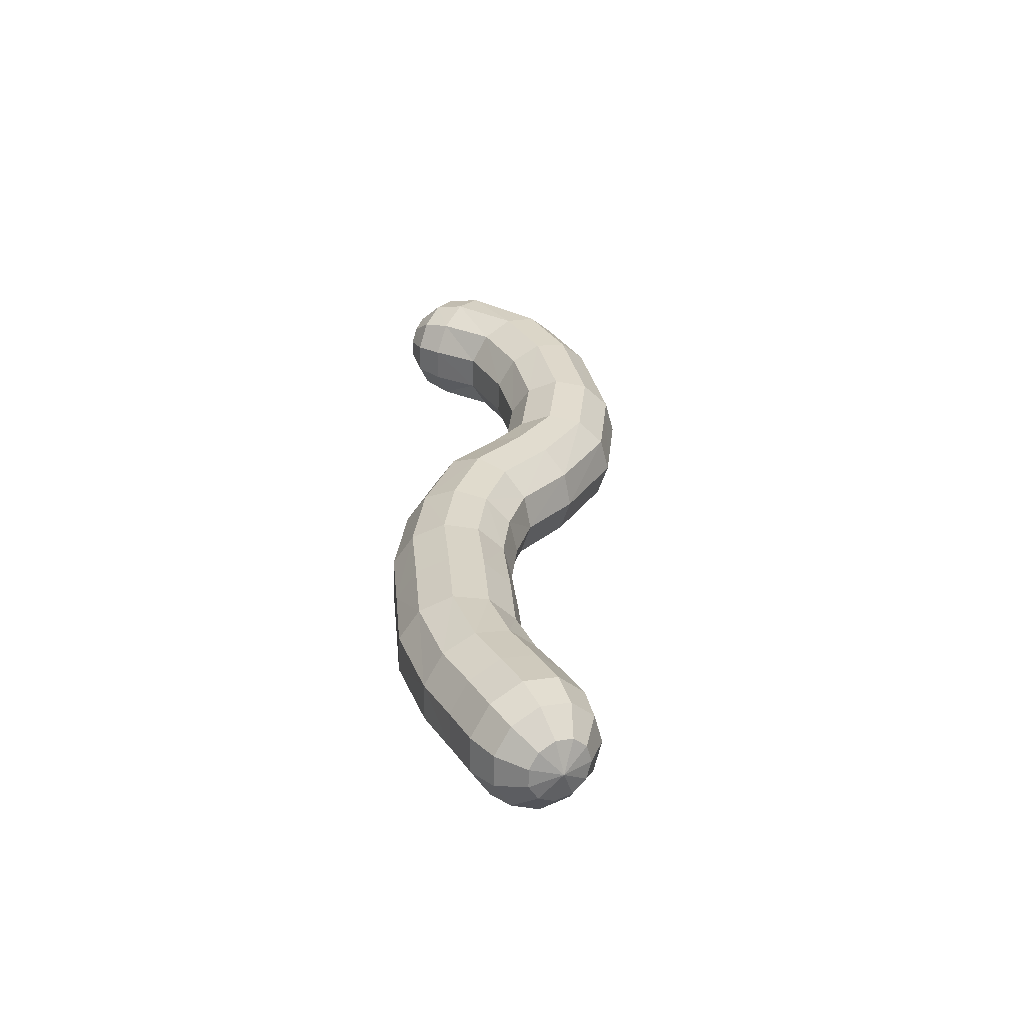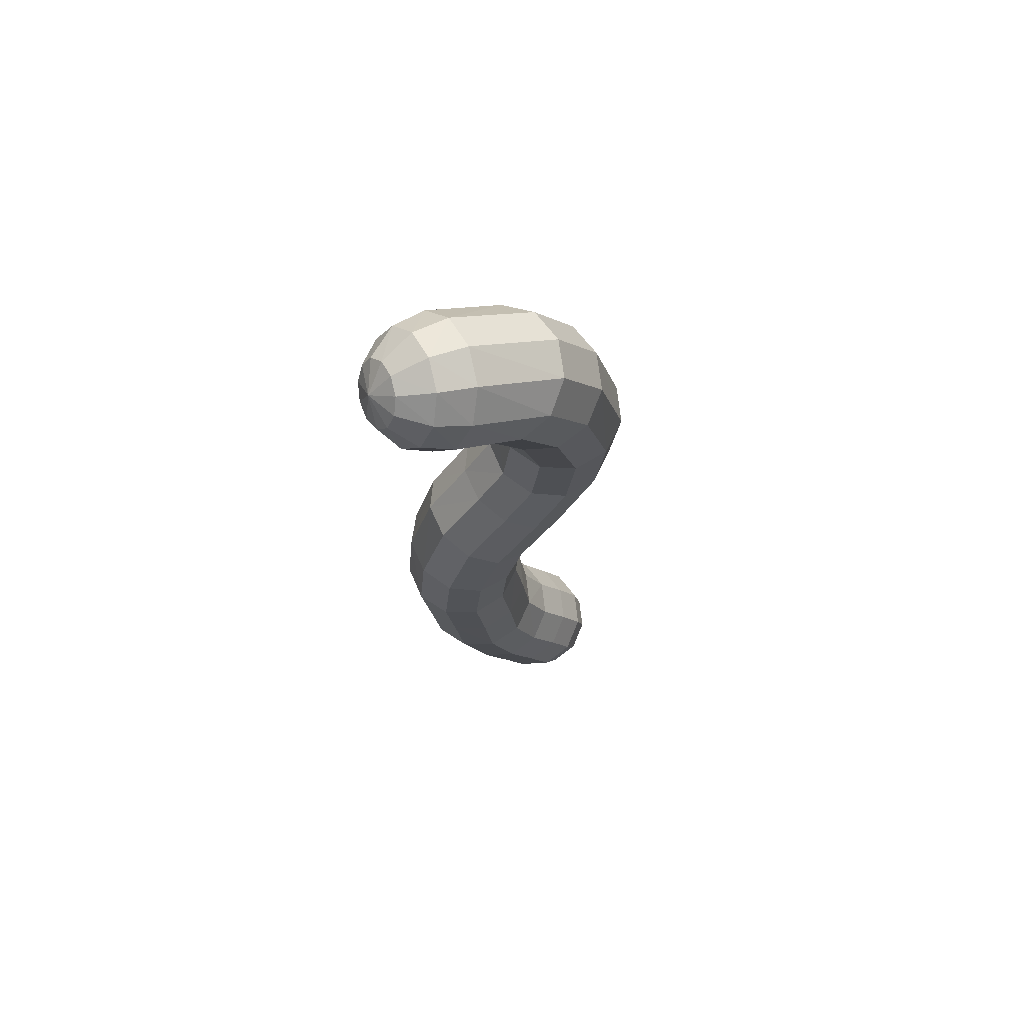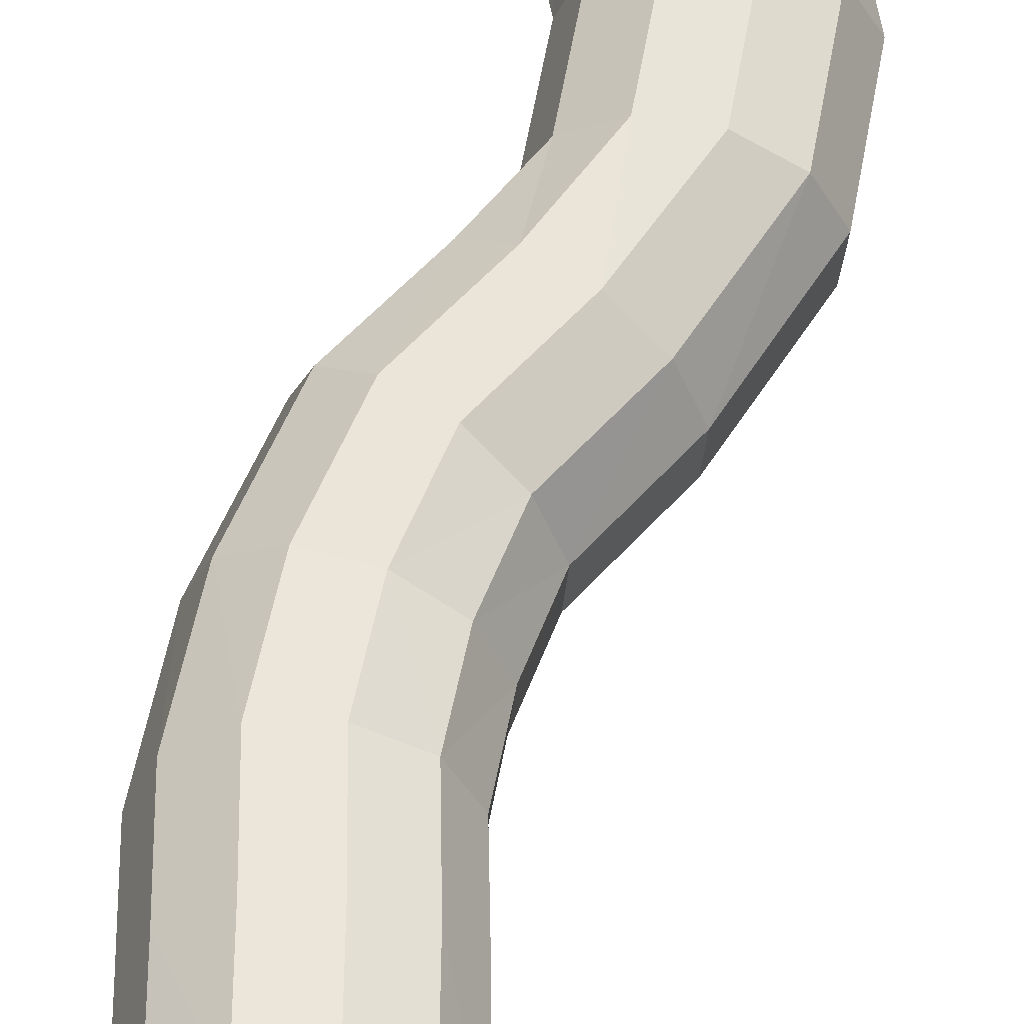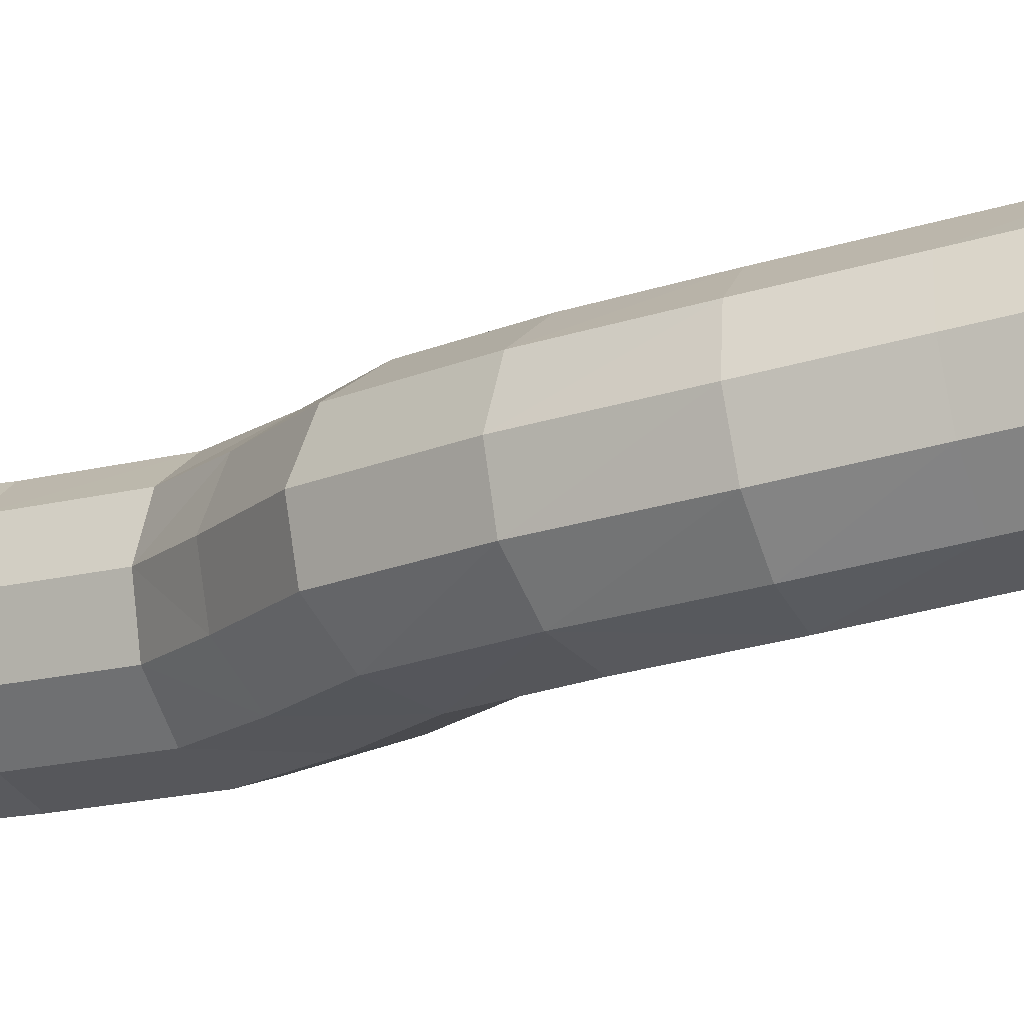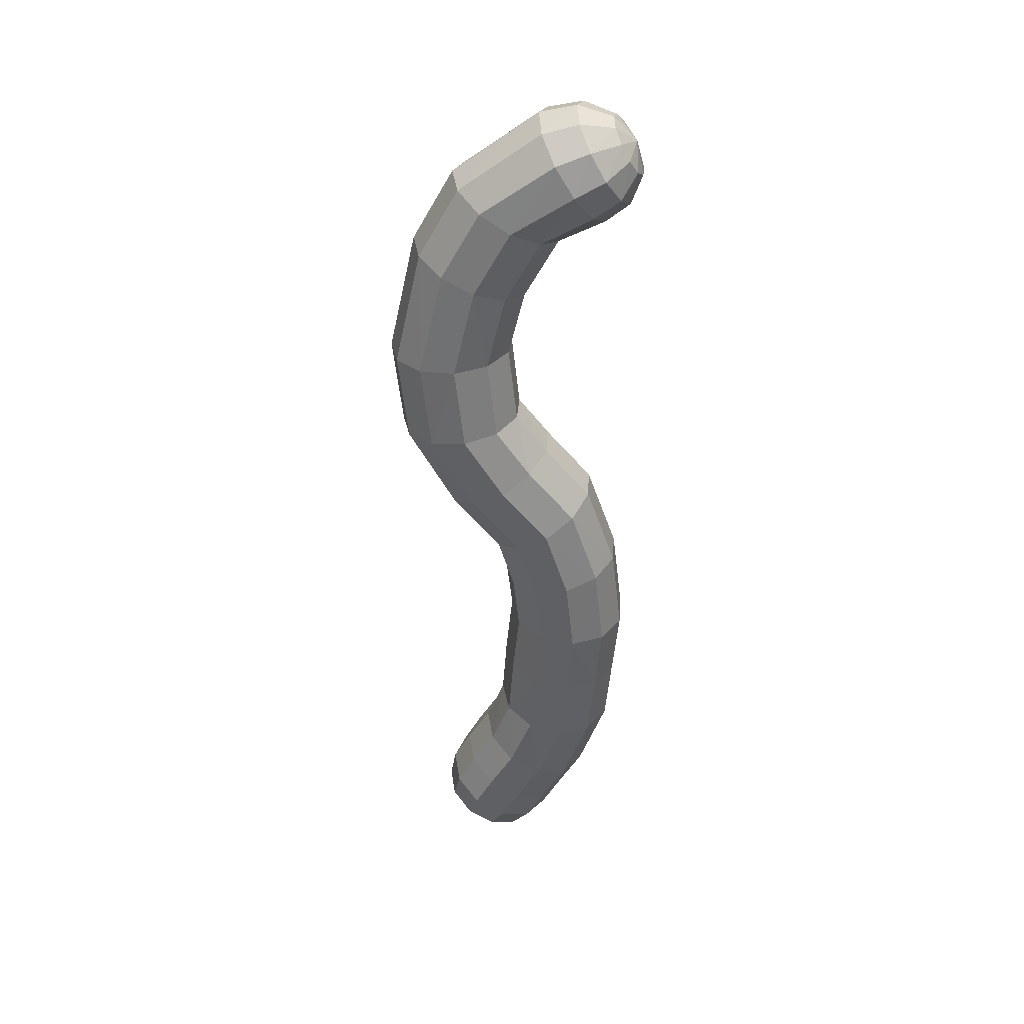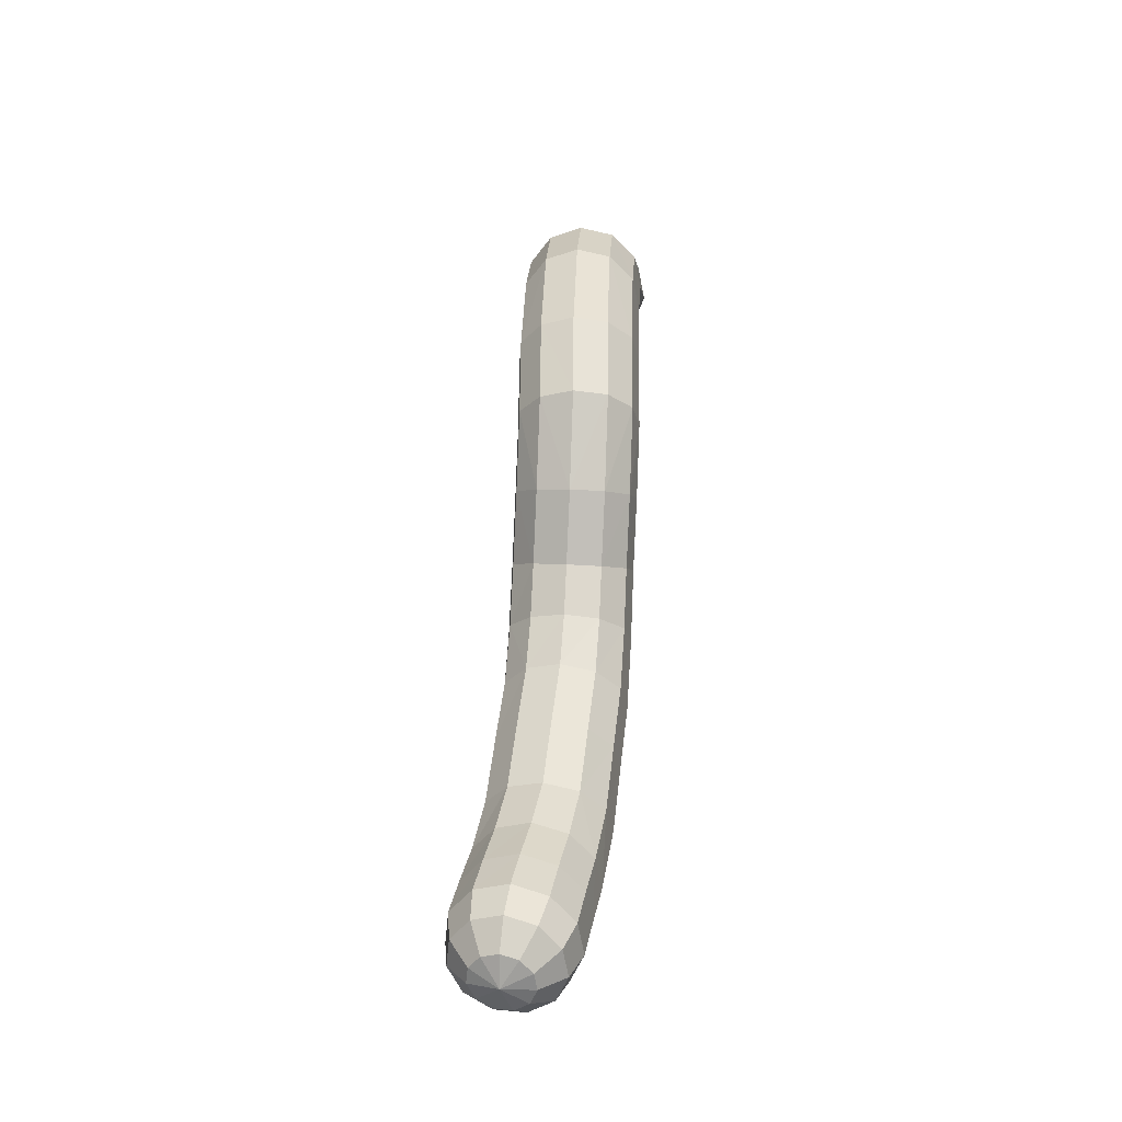
<metadata>
{"format":"obj","ext":"obj","renderer":"f3d","projection":"perspective","resolution":1024,"background":"white","views":[{"elev":-55.6,"azim":-12.8,"up":"+Y"},{"elev":74.6,"azim":-33.9,"up":"+Y"},{"elev":57.4,"azim":3.6,"up":"+Z"},{"elev":-16.1,"azim":-66.6,"up":"+Z"},{"elev":33.4,"azim":173.3,"up":"+Y"},{"elev":-35.2,"azim":83.6,"up":"+Y"}]}
</metadata>
<code>
o Sphere_Sphere.001
v -3.756 -13.47 2.046
v -4.526 -9.261 1.389
v -0.2698 -15.48 0.05506
v -0.05112 -16.28 0.4488
v -0.1629 -16.9 1.13
v -4.364 -4.942 1.028
v -3.019 -13.06 2.58
v 0.2638 -15.05 0.7952
v 0.411 -15.92 1.09
v 0.1039 -16.69 1.5
v -2.277 -1.048 1.067
v -3.707 -9.133 1.958
v 0.3059 -14.79 1.765
v 0.4474 -15.69 1.93
v 0.1249 -16.56 1.985
v -2.09 -12.7 2.584
v -1.123 2.471 1.112
v -0.157 -14.78 2.658
v 0.04658 -15.68 2.703
v -0.1065 -16.55 2.431
v -3.578 -5.12 1.608
v -1.263 -12.49 2.056
v -0.9778 -15.01 3.189
v -0.6643 -15.88 3.163
v -0.5169 -16.66 2.697
v -0.5752 -17.15 1.915
v -2.705 -9.058 1.993
v -2.553 6.311 0.7508
v -1.896 -15.42 3.19
v -1.459 -16.24 3.164
v -0.976 -16.87 2.697
v -0.801 -12.52 1.163
v -1.594 -1.483 1.647
v -2.62 -15.88 2.661
v -2.086 -16.63 2.706
v -1.338 -17.1 2.433
v -1.838 -9.06 1.484
v -0.8507 -12.76 0.1903
v -2.92 -16.23 1.77
v -2.346 -16.94 1.934
v -1.488 -17.27 1.987
v -2.617 -5.359 1.653
v -2.701 -16.38 0.7993
v -2.156 -17.06 1.093
v -1.378 -17.35 1.502
v -1.396 -13.15 -0.5547
v -1.381 -9.138 0.5914
v -2.032 -16.26 0.05751
v -1.577 -16.96 0.4509
v -1.044 -17.29 1.131
v -0.3177 2.437 1.696
v -1.787 -5.583 1.148
v -1.126 -15.93 -0.2199
v -0.7922 -16.67 0.2107
v -0.5908 -17.12 0.9921
v -1.279 -11.09 0.8275
v -1.534 -7.238 0.3469
v -0.9233 -4.324 0.2354
v -0.7661 -14.4 -0.2182
v -1.737 -11.02 1.72
v 1.716 -0.191 0.3432
v -0.2314 -13.98 0.5224
v -1.989 -7.154 1.239
v -2.598 -11.05 2.232
v -0.1886 -13.72 1.493
v 1.262 5.745 0.1451
v -1.314 -4.091 1.131
v -0.6514 -13.7 2.385
v -3.589 -11.16 2.201
v -2.854 -7.129 1.748
v -1.473 -13.94 2.916
v -2.131 9.53 -0.6269
v 1.262 -0.1267 1.235
v -2.392 -14.34 2.917
v -3.853 -7.17 1.711
v -4.397 -11.33 1.637
v -3.117 -14.79 2.387
v -4.763 -11.5 0.7188
v -4.573 -11.61 -0.2617
v -3.418 -15.14 1.496
v -2.045 -3.632 1.638
v -3.124 9.765 -0.847
v -3.199 -15.29 0.525
v 0.8243 5.648 1.044
v -2.883 -3.092 1.596
v -2.53 -15.18 -0.2166
v -4.67 -7.264 1.141
v -5.045 -7.383 0.2182
v -1.623 -14.84 -0.4937
v -1.48 -9.269 -0.4006
v -4.066 -13.8 1.151
v -0.7515 -2.004 1.69
v -3.851 -13.94 0.1786
v -2.103 -9.409 -1.177
v -1.35 -5.72 0.2538
v -3.18 -13.85 -0.5617
v -1.875 6.777 1.303
v -0.01672 -2.445 1.183
v -2.264 -13.55 -0.835
v -4.859 -7.487 -0.7643
v -1.371 -11.24 -0.1619
v 0.4094 -0.002165 1.735
v -4.089 9.478 -1.051
v -2.484 9.319 0.2892
v -1.983 -11.41 -0.9341
v -0.5707 0.1431 1.684
v -3.886 -11.63 -0.9935
v -3.563 -2.642 1.017
v -3.87 -2.426 0.08583
v -2.92 -11.56 -1.244
v -1.446 -5.728 -0.7455
v -4.902 -9.402 0.4669
v 0.6738 2.391 1.746
v -4.715 -9.511 -0.515
v -2.045 -5.603 -1.533
v 0.3769 -2.666 0.2879
v -4.026 -9.553 -1.245
v 1.537 2.346 1.245
v -3.052 -9.515 -1.492
v -3.704 -2.511 -0.9021
v -1.633 -7.354 -0.646
v 0.0248 5.35 1.562
v -3.423 9.574 -0.0522
v -4.258 9.365 -0.5912
v -2.255 -7.465 -1.424
v -0.8825 4.946 1.536
v -4.172 -7.544 -1.494
v -1.367 0.263 1.099
v -1.728 0.3194 0.1643
v -3.201 -7.536 -1.74
v 0.3044 -2.597 -0.7123
v -4.725 -4.881 0.09703
v -1.02 7.274 1.317
v -4.548 -4.956 -0.8896
v -0.2112 -2.261 -1.5
v 1.997 2.316 0.3526
v -3.888 -5.144 -1.619
v -0.2587 7.642 0.7903
v -2.955 -5.385 -1.858
v -1.538 0.2944 -0.8223
v -0.9966 -4.256 -0.7646
v -3.025 8.711 0.861
v -3.87 9.025 0.4472
v -4.51 9.04 -0.3013
v -1.511 -3.909 -1.551
v -3.582 7.899 0.9069
v -3.12 -2.872 -1.633
v -1.609 4.564 0.974
v -1.925 4.326 0.05373
v -2.302 -3.393 -1.875
v 1.909 2.312 -0.6479
v -2.583 -0.837 0.1359
v -2.416 -0.9166 -0.8519
v 1.3 2.335 -1.439
v 0.1664 7.765 -0.1112
v -1.828 -1.262 -1.583
v -1.006 -1.763 -1.824
v -1.73 4.306 -0.9322
v 1.627 -0.1746 -0.6579
v -4.325 8.292 0.4926
v -4.762 8.606 -0.2731
v -4.643 7.608 0.06959
v 1.024 -0.08271 -1.45
v -4.936 8.202 -0.5153
v -0.8568 0.196 -1.548
v -3.979 7.141 0.4123
v -4.09 6.677 -0.4658
v 0.09803 0.05544 -1.782
v 0.1207 7.604 -1.101
v -1.486 2.481 0.1781
v -1.293 2.463 -0.8083
v -0.3813 7.21 -1.865
v -0.6031 2.425 -1.534
v 0.3632 2.377 -1.769
v -3.879 6.655 -1.448
v 1.2 5.611 -0.8482
v -4.538 7.171 -1.538
v -4.722 7.19 -0.6875
v -4.976 7.954 -0.9512
v 0.6562 5.287 -1.621
v -4.869 7.943 -1.442
v -1.085 4.512 -1.671
v -4.149 7.556 -2.213
v -4.65 8.172 -1.833
v -0.1953 4.878 -1.928
v -2.838 6.021 -0.163
v -2.64 6.001 -1.148
v -2.022 6.257 -1.893
v -1.18 6.708 -2.16
v -3.069 9.537 -1.685
v -2.079 9.277 -1.597
v -4.054 9.344 -1.534
v -4.165 9.004 -1.887
v -3.276 8.962 -2.3
v -2.343 8.64 -2.312
v -4.718 8.813 -1.172
v -3.413 7.082 -2.224
v -4.387 8.567 -1.998
v -3.679 8.224 -2.497
v -2.841 7.822 -2.546
f 54 5 55
f 26 55 5
f 53 4 54
f 26 5 10
f 3 9 4
f 4 10 5
f 26 10 15
f 9 13 14
f 9 15 10
f 26 15 20
f 13 19 14
f 14 20 15
f 26 20 25
f 18 24 19
f 19 25 20
f 26 25 31
f 24 29 30
f 24 31 25
f 29 35 30
f 30 36 31
f 26 31 36
f 36 40 41
f 8 65 13
f 29 71 74
f 26 36 41
f 34 40 35
f 41 44 45
f 43 80 83
f 39 77 80
f 26 41 45
f 39 44 40
f 43 86 48
f 44 50 45
f 53 59 3
f 3 62 8
f 26 45 50
f 44 48 49
f 18 65 68
f 50 54 55
f 23 68 71
f 34 74 77
f 26 50 55
f 48 54 49
f 48 89 53
f 200 194 195
f 198 196 193
f 199 193 194
f 195 190 191
f 193 196 192
f 194 192 190
f 192 196 103
f 190 103 82
f 191 82 72
f 103 123 82
f 82 104 72
f 103 196 124
f 124 143 123
f 123 142 104
f 124 196 144
f 144 160 143
f 143 146 142
f 144 196 161
f 161 162 160
f 160 166 146
f 161 196 164
f 164 178 162
f 59 38 62
f 68 32 22
f 74 16 7
f 62 32 65
f 83 96 86
f 80 1 91
f 71 22 16
f 89 46 59
f 77 7 1
f 83 91 93
f 86 99 89
f 91 76 78
f 7 64 69
f 16 60 64
f 32 60 22
f 99 105 46
f 1 69 76
f 96 110 99
f 38 56 32
f 91 79 93
f 46 101 38
f 93 107 96
f 110 117 119
f 69 2 76
f 76 112 78
f 78 114 79
f 56 37 60
f 107 114 117
f 64 12 69
f 60 27 64
f 56 90 47
f 105 119 94
f 101 94 90
f 114 127 117
f 37 57 63
f 90 57 47
f 94 121 90
f 119 125 94
f 27 63 70
f 114 88 100
f 12 70 75
f 2 75 87
f 117 130 119
f 112 87 88
f 130 137 139
f 63 42 70
f 87 132 88
f 63 95 52
f 88 134 100
f 70 21 75
f 100 137 127
f 121 115 111
f 75 6 87
f 125 139 115
f 57 111 95
f 52 58 67
f 42 67 81
f 134 147 137
f 132 120 134
f 115 141 111
f 139 145 115
f 6 85 108
f 21 81 85
f 137 150 139
f 132 108 109
f 111 58 95
f 58 131 116
f 150 156 157
f 108 152 109
f 141 135 131
f 67 92 81
f 120 152 153
f 147 153 156
f 58 98 67
f 85 11 108
f 81 33 85
f 145 157 135
f 153 129 140
f 156 140 165
f 11 129 152
f 98 102 92
f 33 128 11
f 131 163 159
f 135 168 163
f 92 106 33
f 116 73 98
f 157 165 168
f 116 159 61
f 73 113 102
f 159 154 151
f 163 174 154
f 168 173 174
f 128 170 129
f 129 171 140
f 165 171 173
f 106 17 128
f 102 51 106
f 61 151 136
f 61 118 73
f 171 182 173
f 113 84 122
f 51 122 126
f 154 176 151
f 174 180 154
f 118 66 84
f 173 185 174
f 170 148 149
f 151 66 136
f 171 149 158
f 17 126 148
f 122 138 133
f 185 172 180
f 182 189 185
f 149 28 186
f 176 155 66
f 158 186 187
f 84 155 138
f 180 169 176
f 158 188 182
f 148 97 28
f 126 133 97
f 187 197 188
f 133 104 142
f 187 167 175
f 172 191 169
f 189 195 172
f 28 146 166
f 138 72 104
f 188 200 189
f 97 142 146
f 186 166 167
f 169 72 155
f 162 167 166
f 164 196 179
f 178 175 167
f 179 196 181
f 179 177 178
f 175 183 197
f 181 196 184
f 177 184 183
f 197 199 200
f 184 196 198
f 183 198 199
f 54 4 5
f 53 3 4
f 3 8 9
f 4 9 10
f 9 8 13
f 9 14 15
f 13 18 19
f 14 19 20
f 18 23 24
f 19 24 25
f 24 23 29
f 24 30 31
f 29 34 35
f 30 35 36
f 36 35 40
f 8 62 65
f 29 23 71
f 34 39 40
f 41 40 44
f 43 39 80
f 39 34 77
f 39 43 44
f 43 83 86
f 44 49 50
f 53 89 59
f 3 59 62
f 44 43 48
f 18 13 65
f 50 49 54
f 23 18 68
f 34 29 74
f 48 53 54
f 48 86 89
f 200 199 194
f 199 198 193
f 195 194 190
f 194 193 192
f 190 192 103
f 191 190 82
f 103 124 123
f 82 123 104
f 124 144 143
f 123 143 142
f 144 161 160
f 143 160 146
f 161 164 162
f 160 162 166
f 164 179 178
f 59 46 38
f 68 65 32
f 74 71 16
f 62 38 32
f 83 93 96
f 80 77 1
f 71 68 22
f 89 99 46
f 77 74 7
f 83 80 91
f 86 96 99
f 91 1 76
f 7 16 64
f 16 22 60
f 32 56 60
f 99 110 105
f 1 7 69
f 96 107 110
f 38 101 56
f 91 78 79
f 46 105 101
f 93 79 107
f 110 107 117
f 69 12 2
f 76 2 112
f 78 112 114
f 56 47 37
f 107 79 114
f 64 27 12
f 60 37 27
f 56 101 90
f 105 110 119
f 101 105 94
f 114 100 127
f 37 47 57
f 90 121 57
f 94 125 121
f 119 130 125
f 27 37 63
f 114 112 88
f 12 27 70
f 2 12 75
f 117 127 130
f 112 2 87
f 130 127 137
f 63 52 42
f 87 6 132
f 63 57 95
f 88 132 134
f 70 42 21
f 100 134 137
f 121 125 115
f 75 21 6
f 125 130 139
f 57 121 111
f 52 95 58
f 42 52 67
f 134 120 147
f 132 109 120
f 115 145 141
f 139 150 145
f 6 21 85
f 21 42 81
f 137 147 150
f 132 6 108
f 111 141 58
f 58 141 131
f 150 147 156
f 108 11 152
f 141 145 135
f 67 98 92
f 120 109 152
f 147 120 153
f 58 116 98
f 85 33 11
f 81 92 33
f 145 150 157
f 153 152 129
f 156 153 140
f 11 128 129
f 98 73 102
f 33 106 128
f 131 135 163
f 135 157 168
f 92 102 106
f 116 61 73
f 157 156 165
f 116 131 159
f 73 118 113
f 159 163 154
f 163 168 174
f 168 165 173
f 128 17 170
f 129 170 171
f 165 140 171
f 106 51 17
f 102 113 51
f 61 159 151
f 61 136 118
f 171 158 182
f 113 118 84
f 51 113 122
f 154 180 176
f 174 185 180
f 118 136 66
f 173 182 185
f 170 17 148
f 151 176 66
f 171 170 149
f 17 51 126
f 122 84 138
f 185 189 172
f 182 188 189
f 149 148 28
f 176 169 155
f 158 149 186
f 84 66 155
f 180 172 169
f 158 187 188
f 148 126 97
f 126 122 133
f 187 175 197
f 133 138 104
f 187 186 167
f 172 195 191
f 189 200 195
f 28 97 146
f 138 155 72
f 188 197 200
f 97 133 142
f 186 28 166
f 169 191 72
f 162 178 167
f 178 177 175
f 179 181 177
f 175 177 183
f 177 181 184
f 197 183 199
f 183 184 198

</code>
